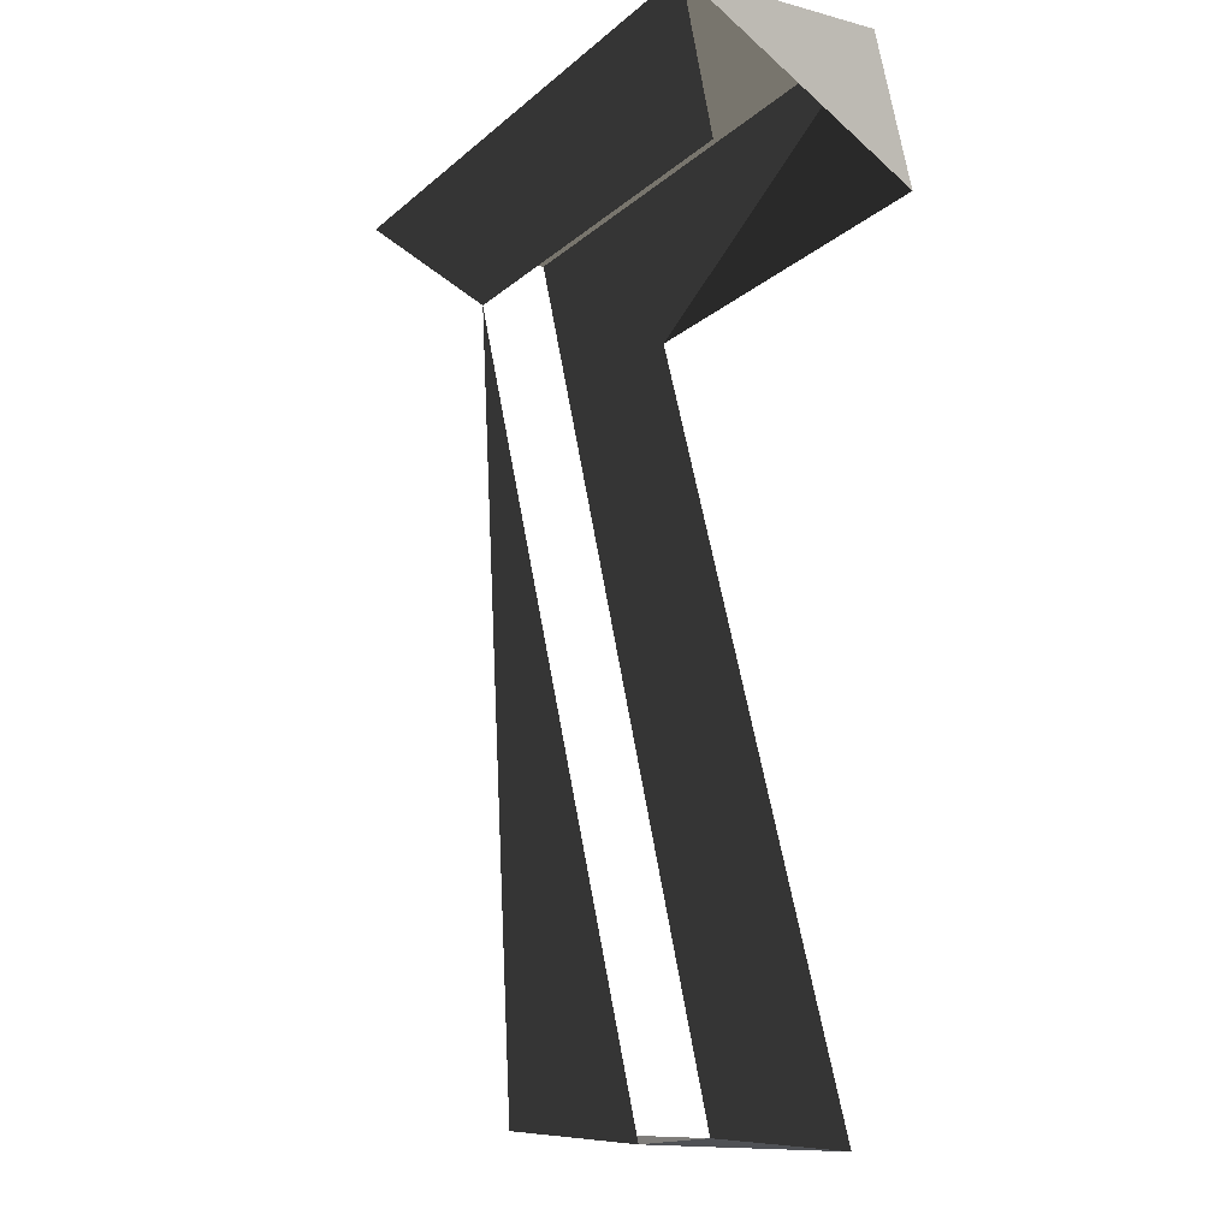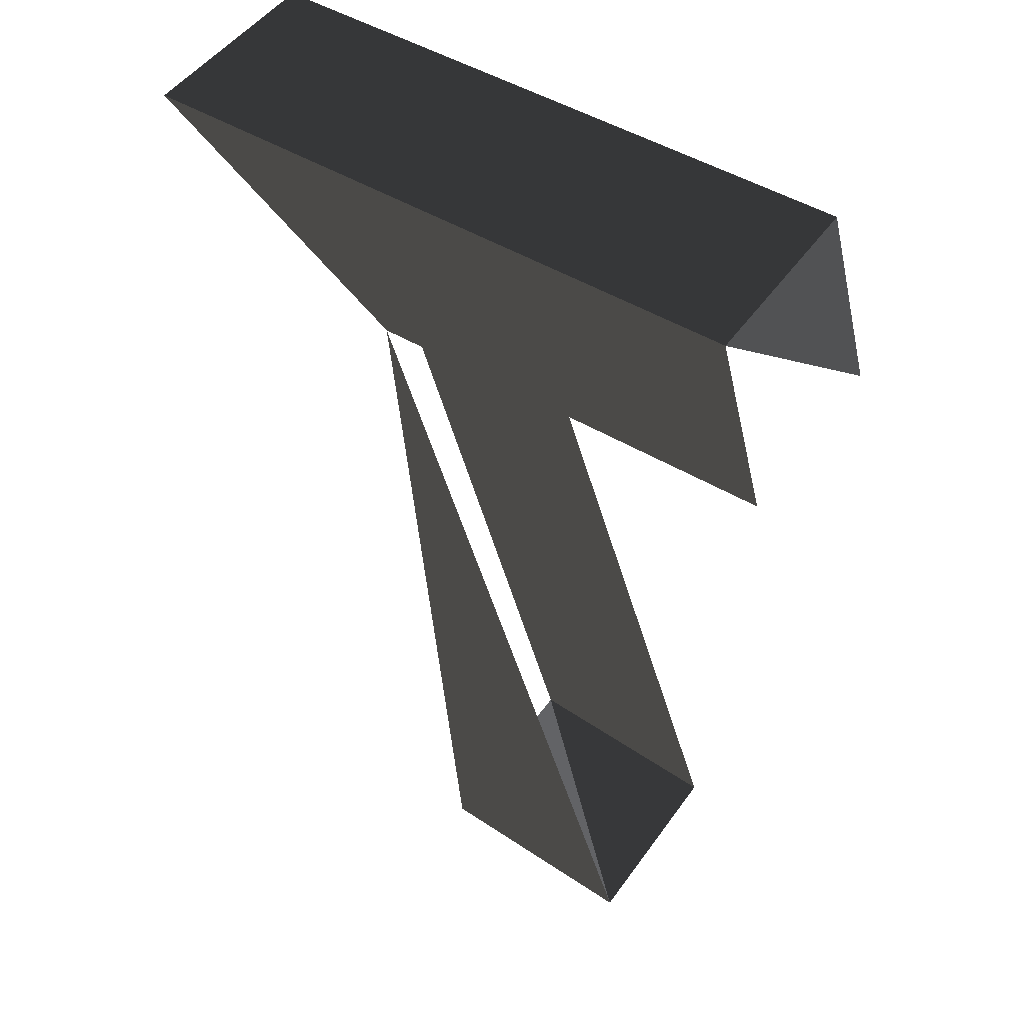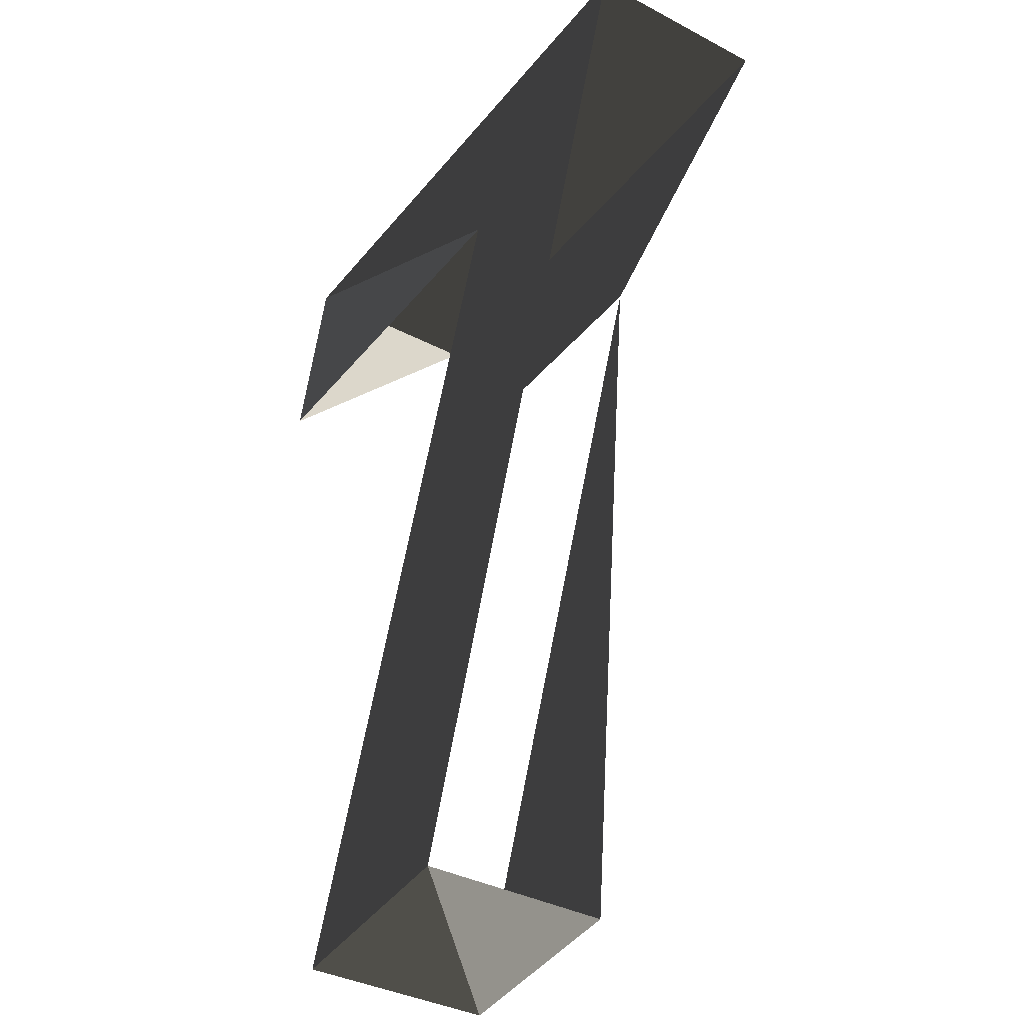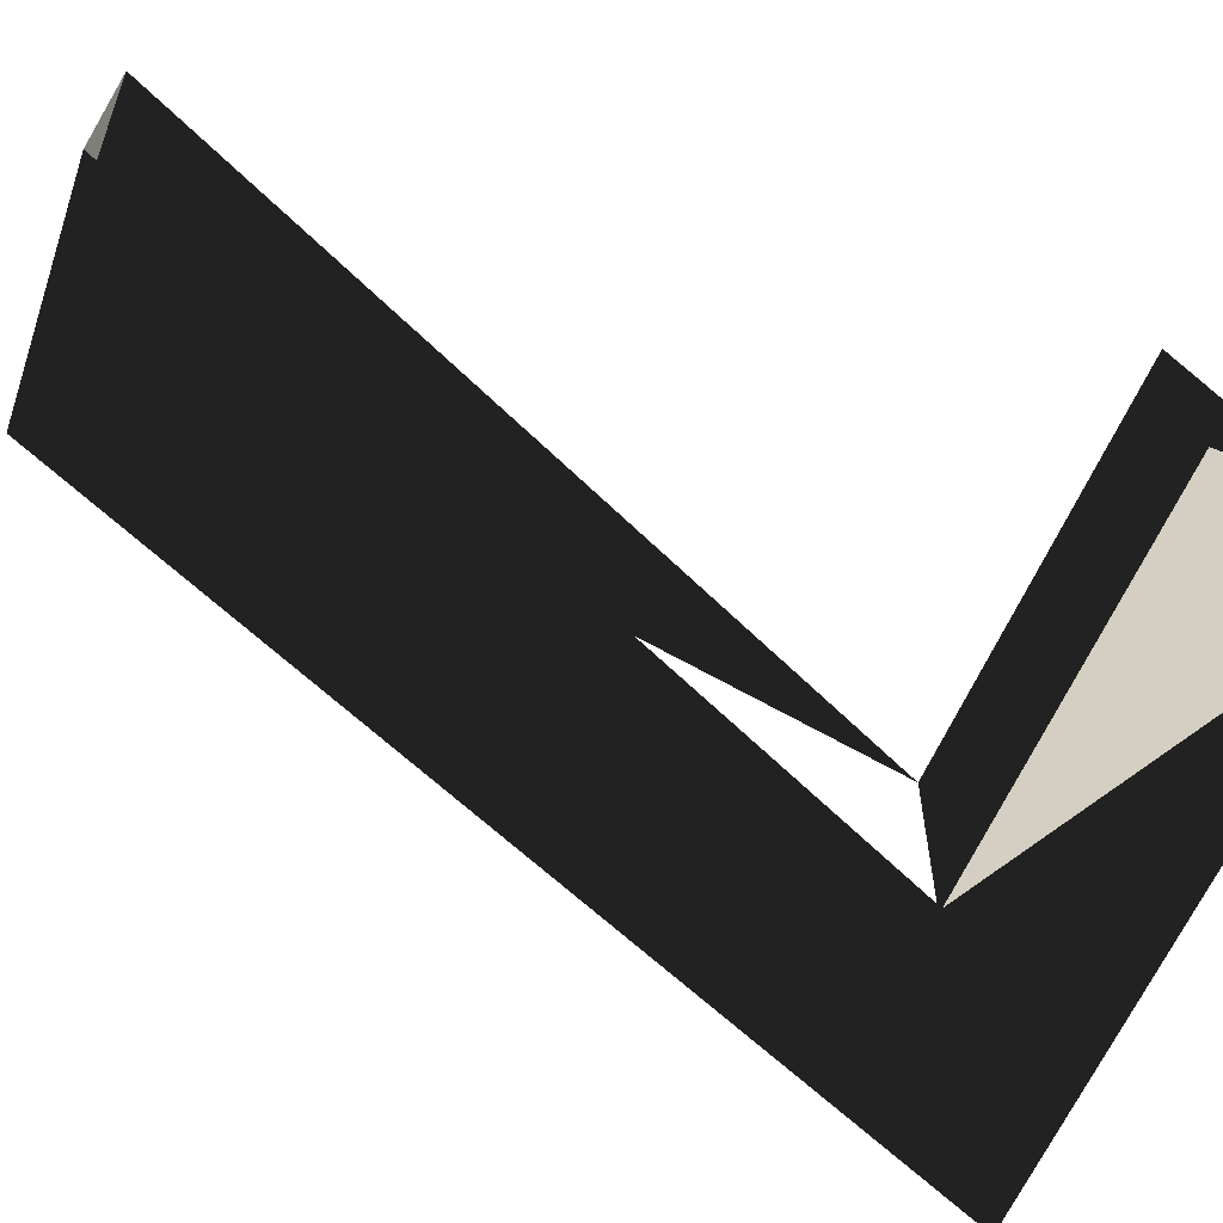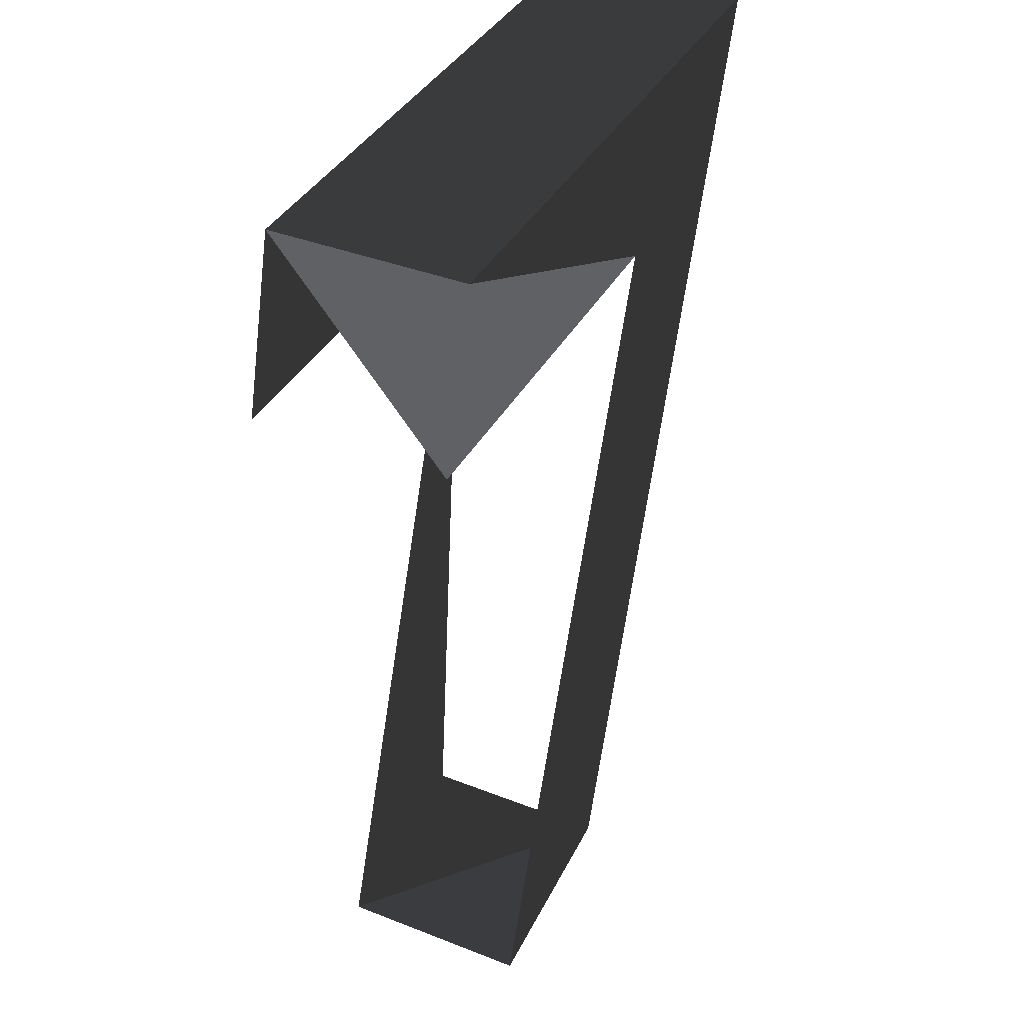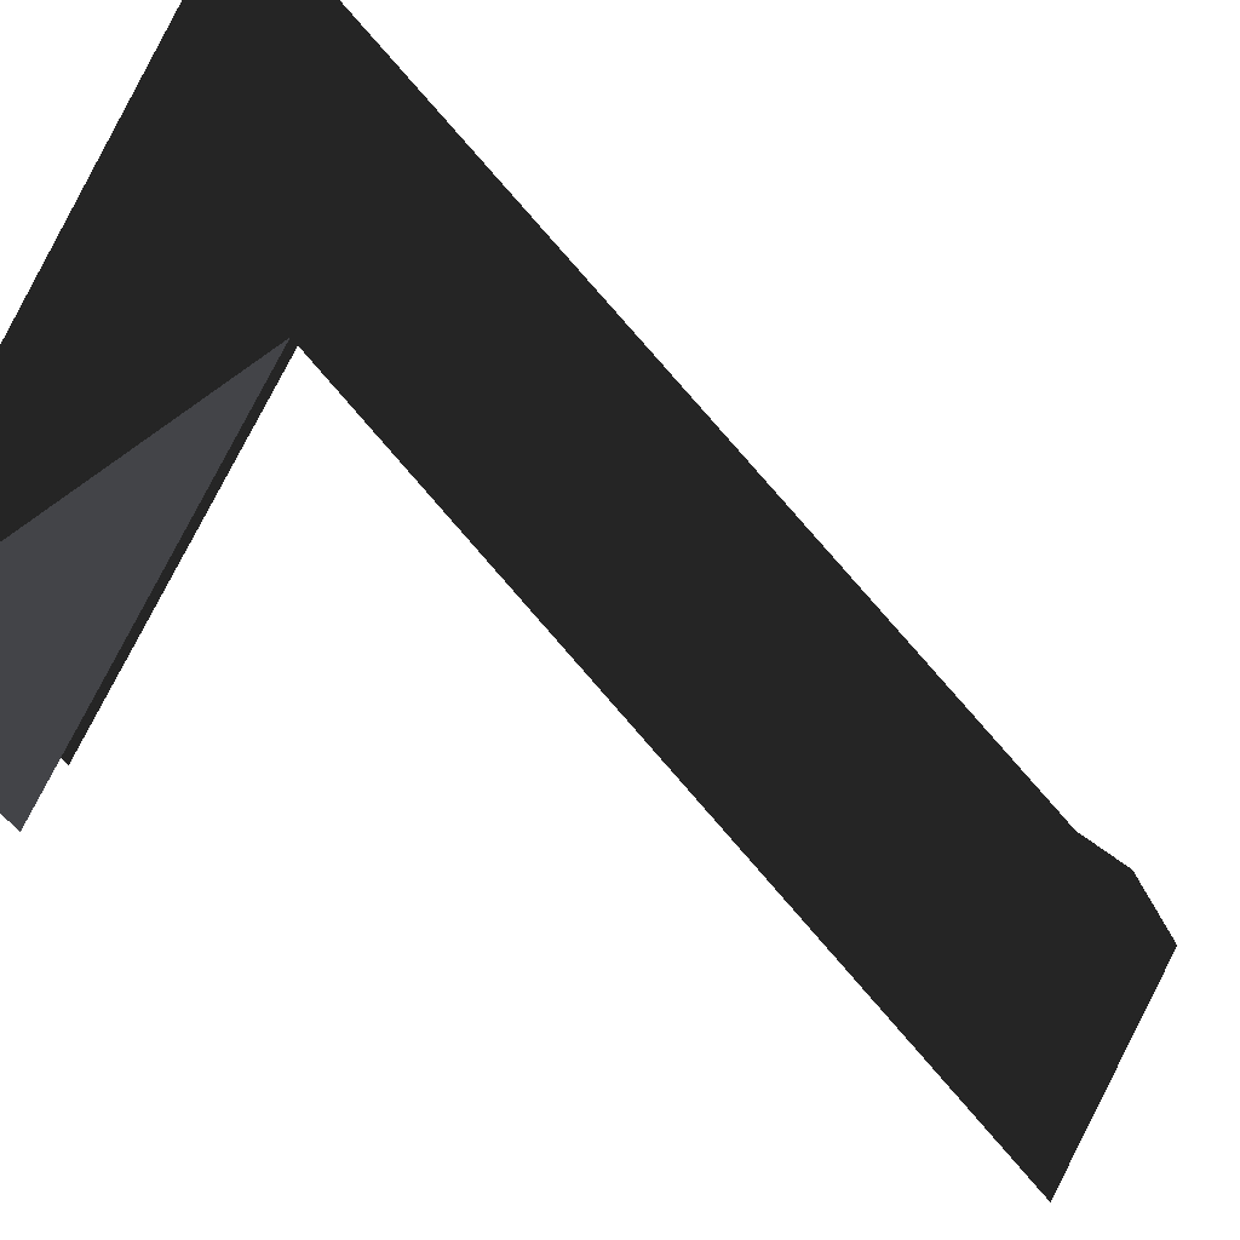
<metadata>
{"format":"obj","ext":"obj","renderer":"f3d","projection":"perspective","resolution":1024,"background":"white","views":[{"elev":-15.1,"azim":60.1,"up":"+Y"},{"elev":48.5,"azim":33.8,"up":"+Y"},{"elev":-37.1,"azim":-124.0,"up":"+Y"},{"elev":-64.9,"azim":65.6,"up":"+Z"},{"elev":38.7,"azim":116.2,"up":"+Y"},{"elev":-78.7,"azim":-119.5,"up":"+Z"}]}
</metadata>
<code>
v 0.1171 0.1579 0.0381
v 0.0996 0.2214 0.0381
v -0.0329 0.1579 0.0381
v -0.1249 0.2214 0.0381
v 0.1171 0.1579 -0.0347
v -0.0329 0.1579 -0.0347
v 0.0996 0.2214 0.0381
v 0.0996 0.2214 -0.0347
v -0.1249 0.2214 -0.0347
v -0.0329 0.1579 -0.0347
v 0.0996 0.2214 0.0381
v -0.1249 0.2214 0.0381
v -0.0064 -0.1236 0.0381
v -0.0064 -0.1236 -0.0347
v -0.0329 0.1579 0.0381
v 0.0721 -0.1316 0.0381
v 0.0721 -0.1316 -0.0347
v -0.0064 -0.1236 -0.0347
v -0.0329 0.1579 -0.0347
v -0.1249 0.2214 -0.0347
v 0.0721 -0.1316 0.0381
v -0.0329 0.1579 0.0381
g Group_001
f 1 2 4 3
g Group_002
f 5 6 8 7
f 8 6 10 9
f 8 9 12 11
g Group_003
f 13 14 16 15
f 16 14 18 17
f 17 18 20 19
g Group_004

</code>
